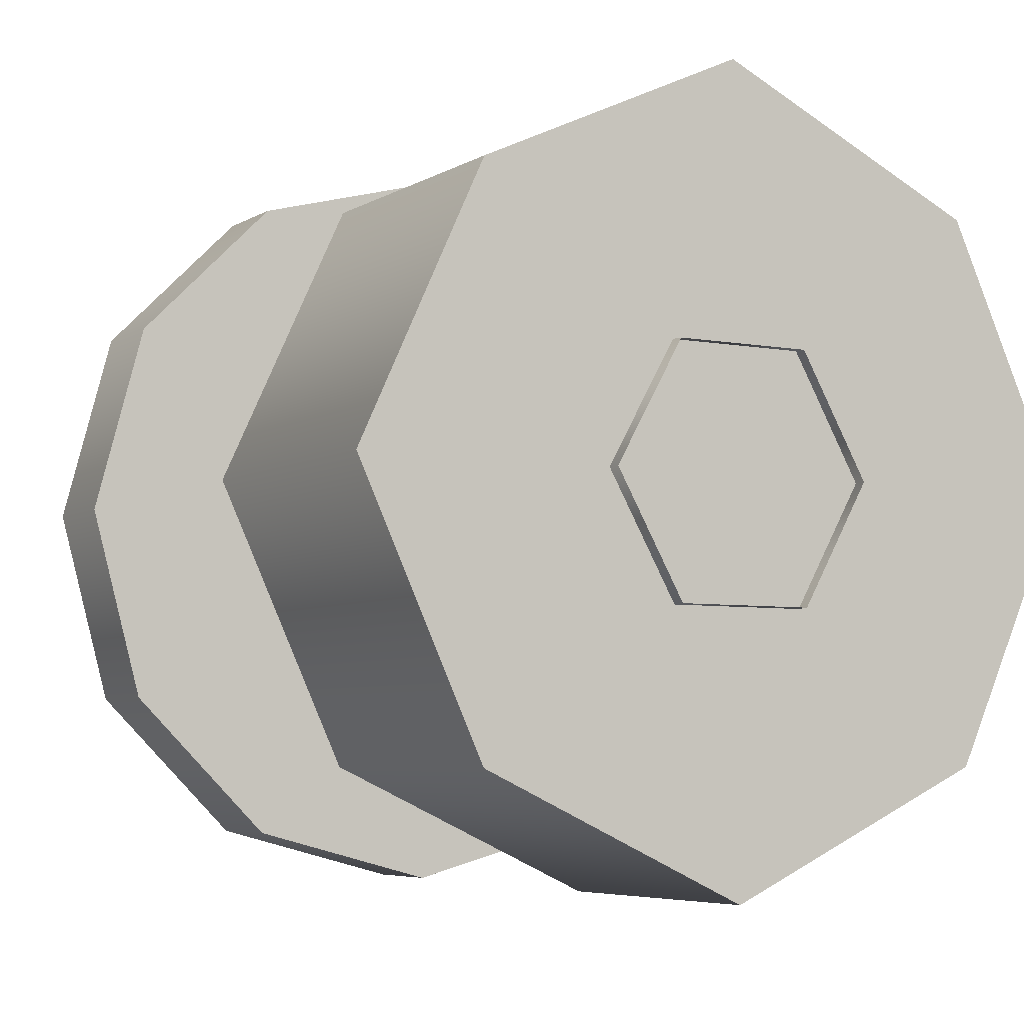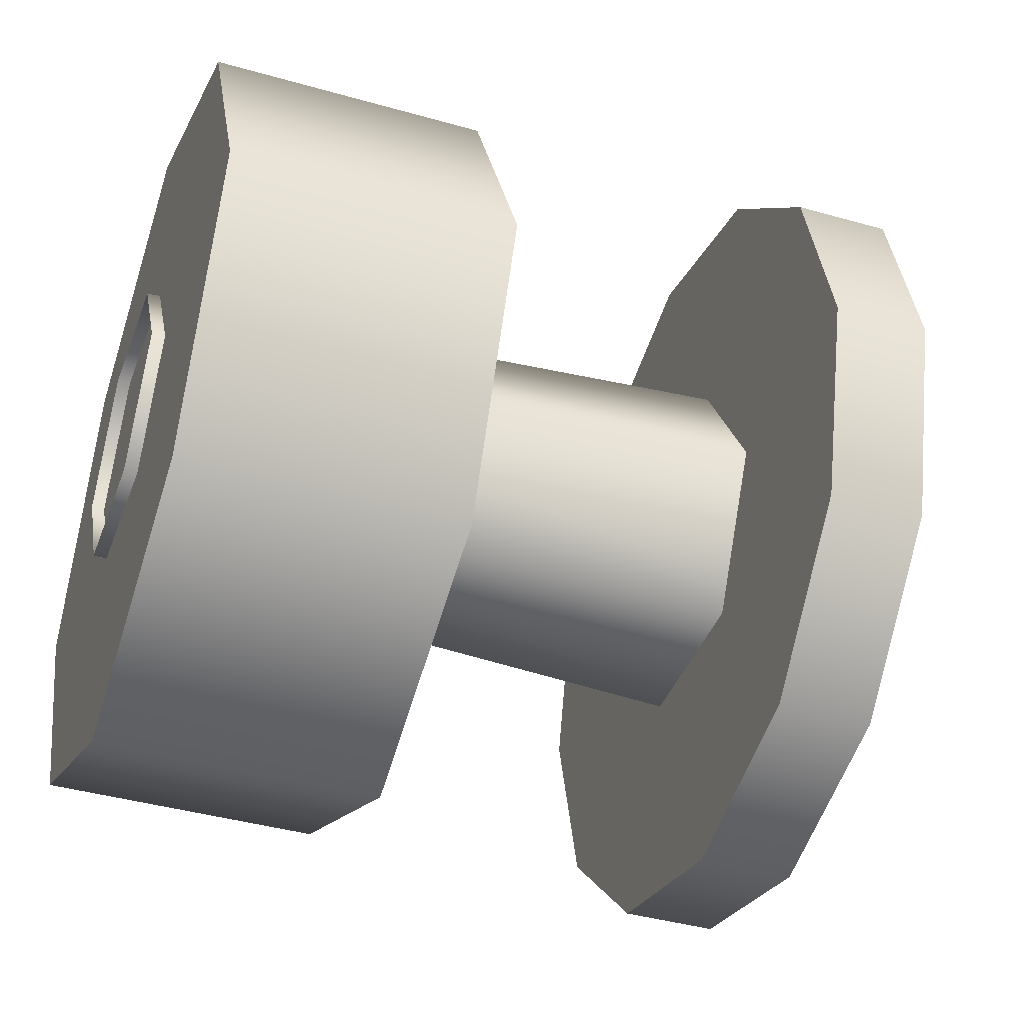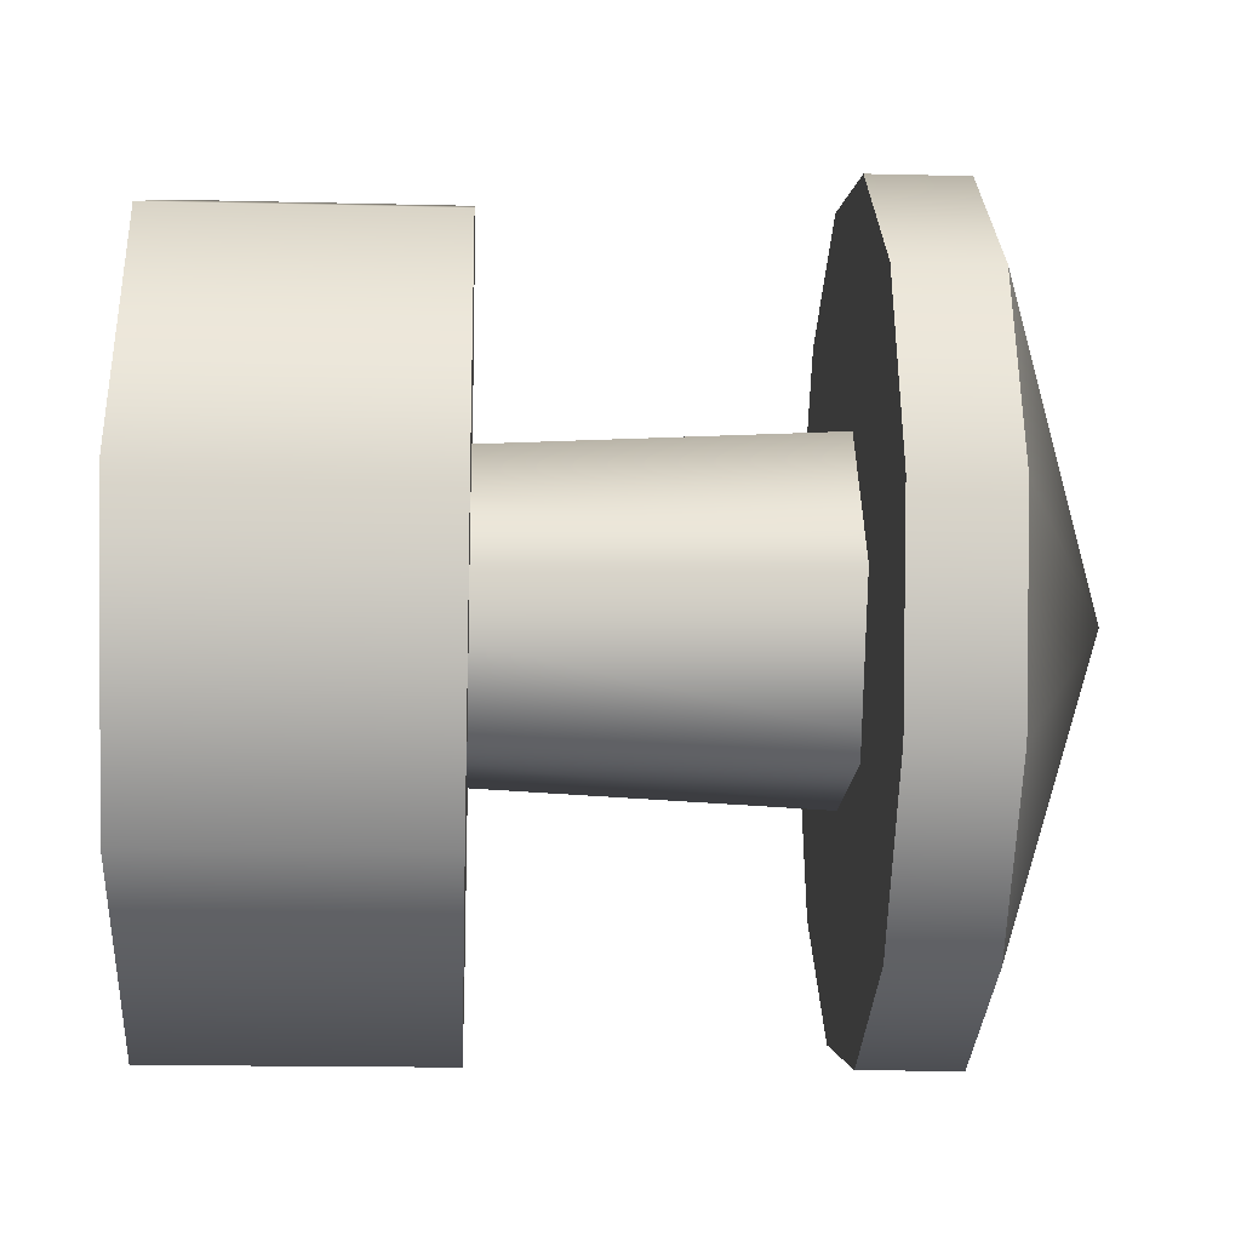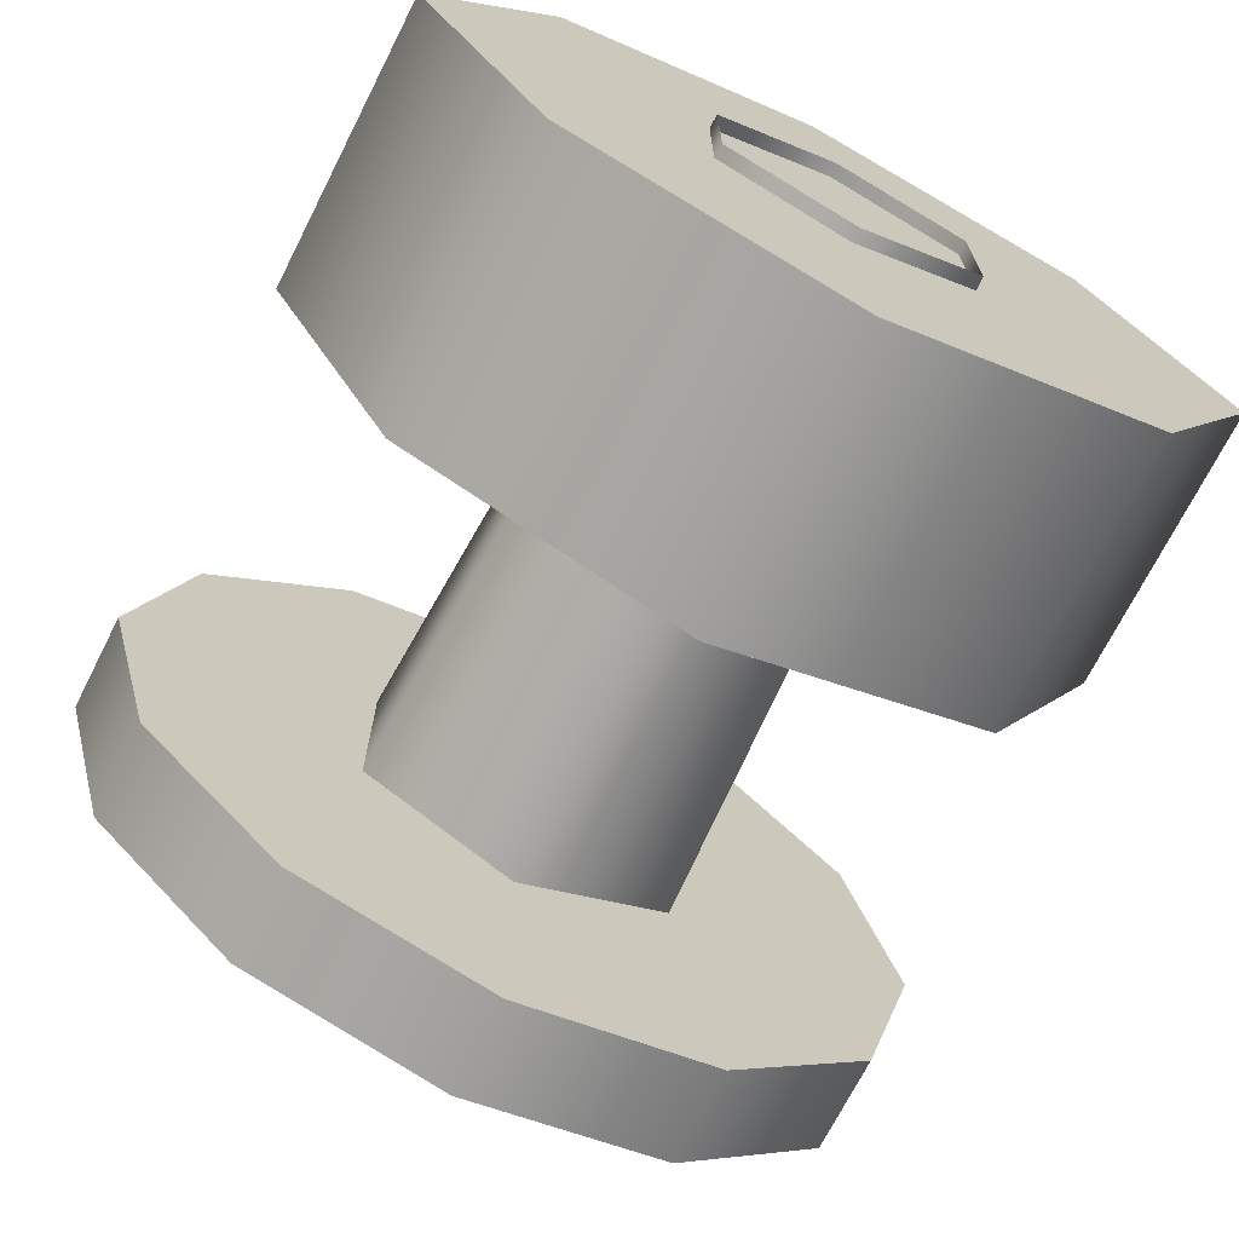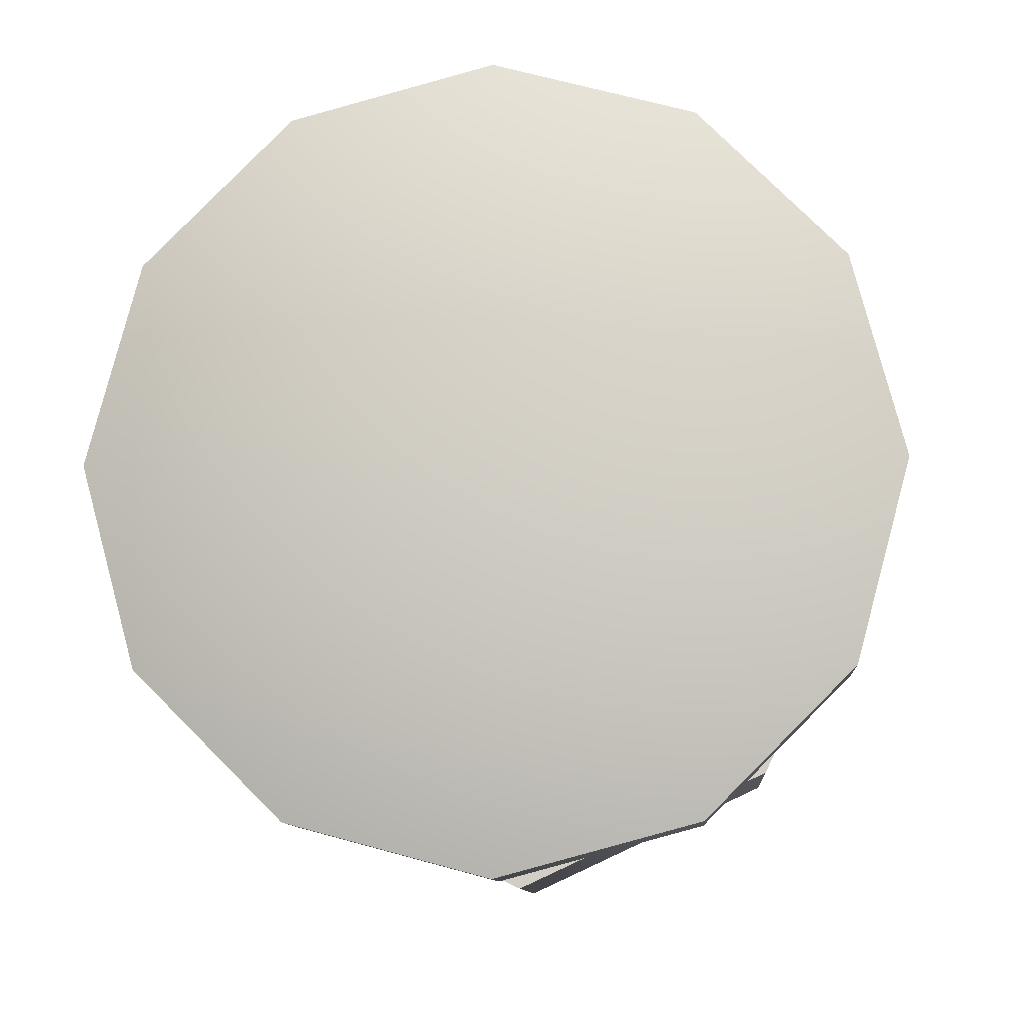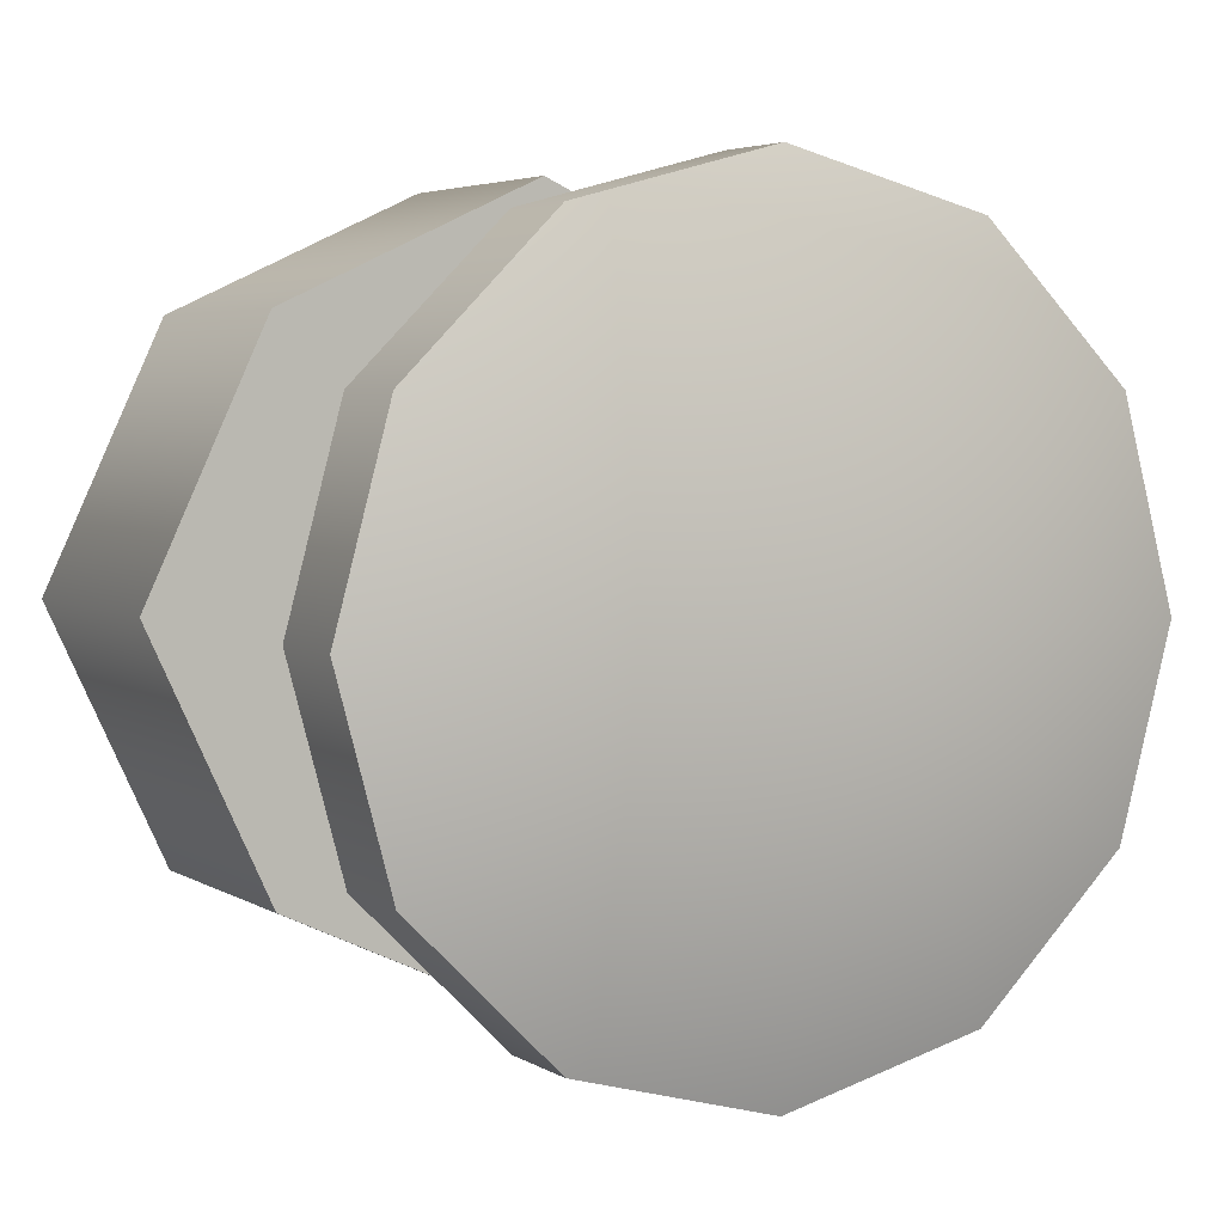
<metadata>
{"format":"obj","ext":"obj","renderer":"f3d","projection":"perspective","resolution":1024,"background":"white","views":[{"elev":-5.5,"azim":59.6,"up":"+Z"},{"elev":-40.5,"azim":160.7,"up":"+Z"},{"elev":-16.9,"azim":177.2,"up":"+Z"},{"elev":-71.0,"azim":63.1,"up":"+Y"},{"elev":-9.6,"azim":-86.3,"up":"+Y"},{"elev":4.1,"azim":-118.1,"up":"+Z"}]}
</metadata>
<code>
v -1.618 -3.332 0.4386
v -1.54 -3.332 0.4386
v -1.54 -3.376 0.6013
v -1.618 -3.376 0.6013
v -1.618 -3.213 0.3195
v -1.54 -3.213 0.3195
v -1.618 -3.05 0.2759
v -1.54 -3.05 0.2759
v -1.727 -3.05 0.6013
v -1.618 -3.332 0.4386
v -1.618 -3.376 0.6013
v -1.618 -3.213 0.3195
v -1.618 -3.05 0.2759
v -1.618 -3.332 0.764
v -1.54 -3.332 0.764
v -1.618 -3.213 0.8831
v -1.54 -3.213 0.8831
v -1.618 -3.05 0.9267
v -1.54 -3.05 0.9267
v -1.54 -3.332 0.764
v -1.54 -3.376 0.6013
v -1.54 -3.332 0.4386
v -1.54 -2.769 0.4386
v -1.54 -2.725 0.6013
v -1.54 -2.769 0.764
v -1.54 -2.888 0.3195
v -1.54 -3.05 0.2759
v -1.54 -3.213 0.3195
v -1.54 -2.888 0.8831
v -1.54 -3.05 0.9267
v -1.54 -3.213 0.8831
v -1.618 -3.332 0.764
v -1.618 -3.213 0.8831
v -1.618 -3.05 0.9267
v -1.618 -2.769 0.4386
v -1.618 -2.725 0.6013
v -1.54 -2.725 0.6013
v -1.54 -2.769 0.4386
v -1.618 -2.888 0.3195
v -1.54 -2.888 0.3195
v -1.618 -2.769 0.4386
v -1.618 -2.725 0.6013
v -1.618 -2.888 0.3195
v -1.618 -2.769 0.764
v -1.54 -2.769 0.764
v -1.618 -2.888 0.8831
v -1.54 -2.888 0.8831
v -1.618 -2.769 0.764
v -1.618 -2.888 0.8831
v -1.667 -3.124 0.4727
v -1.667 -2.977 0.4727
v -1.027 -2.993 0.5012
v -1.027 -3.108 0.5012
v -1.027 -3.108 0.5012
v -1.027 -3.165 0.6013
v -1.667 -3.197 0.6013
v -1.667 -3.124 0.4727
v -1.027 -3.108 0.7015
v -1.027 -2.993 0.7015
v -1.667 -2.977 0.7299
v -1.667 -3.124 0.7299
v -1.667 -3.124 0.7299
v -1.027 -3.108 0.7015
v -1.667 -2.904 0.6013
v -1.027 -2.936 0.6013
v -1.267 -3.273 0.3791
v -1.038 -3.273 0.3791
v -1.038 -3.376 0.6013
v -1.267 -3.376 0.6013
v -1.267 -3.05 0.2759
v -1.038 -3.05 0.2759
v -1.267 -3.273 0.8236
v -1.038 -3.273 0.8236
v -1.267 -3.05 0.9267
v -1.038 -3.05 0.9267
v -1.267 -2.828 0.3791
v -1.267 -2.725 0.6013
v -1.038 -2.725 0.6013
v -1.038 -2.828 0.3791
v -1.267 -2.828 0.8236
v -1.038 -2.828 0.8236
v -1.038 -2.828 0.3791
v -1.038 -2.725 0.6013
v -1.038 -2.828 0.8236
v -1.038 -3.05 0.2759
v -1.038 -3.273 0.3791
v -1.038 -3.376 0.6013
v -1.038 -3.05 0.9267
v -1.038 -3.273 0.8236
v -1.267 -3.273 0.8236
v -1.267 -3.05 0.9267
v -1.267 -2.828 0.8236
v -1.267 -3.376 0.6013
v -1.267 -3.273 0.3791
v -1.267 -3.05 0.2759
v -1.267 -2.725 0.6013
v -1.267 -2.828 0.3791
v -1.54 -3.376 0.6013
v -1.618 -3.376 0.6013
v -1.618 -3.213 0.3195
v -1.54 -3.213 0.3195
v -1.618 -3.213 0.8831
v -1.54 -3.213 0.8831
v -1.618 -2.725 0.6013
v -1.54 -2.725 0.6013
v -1.618 -2.888 0.3195
v -1.54 -2.888 0.3195
v -1.618 -2.888 0.8831
v -1.54 -2.888 0.8831
v -1.267 -3.273 0.3791
v -1.038 -3.273 0.3791
v -1.267 -3.05 0.2759
v -1.038 -3.05 0.2759
v -1.267 -3.273 0.8236
v -1.038 -3.273 0.8236
v -1.267 -3.05 0.9267
v -1.038 -3.05 0.9267
v -1.267 -2.828 0.3791
v -1.038 -2.828 0.3791
v -1.267 -2.828 0.8236
v -1.038 -2.828 0.8236
g group_66641384_140627865590784
f 1 2 3
f 3 4 1
f 5 6 2
f 2 1 5
f 7 8 101
f 101 100 7
f 9 10 11
f 12 10 9
f 9 13 12
f 14 99 98
f 98 15 14
f 16 14 15
f 15 17 16
f 18 102 103
f 103 19 18
f 20 21 22
f 23 24 25
f 26 23 25
f 27 26 25
f 28 27 25
f 22 28 25
f 20 22 25
f 25 29 30
f 25 30 31
f 20 25 31
f 32 9 11
f 9 32 33
f 34 9 33
f 35 36 37
f 37 38 35
f 39 35 38
f 38 40 39
f 7 106 107
f 107 8 7
f 41 9 42
f 9 41 43
f 13 9 43
f 44 45 105
f 105 104 44
f 46 47 45
f 45 44 46
f 18 19 109
f 109 108 18
f 9 48 42
f 9 49 48
f 9 34 49
f 50 51 52
f 52 53 50
f 54 55 56
f 56 57 54
f 58 59 60
f 60 61 58
f 62 56 55
f 55 63 62
f 51 64 65
f 65 52 51
f 59 65 64
f 64 60 59
f 66 67 68
f 68 69 66
f 70 71 111
f 111 110 70
f 72 69 68
f 68 73 72
f 74 114 115
f 115 75 74
f 76 77 78
f 78 79 76
f 112 118 119
f 119 113 112
f 80 81 78
f 78 77 80
f 116 117 121
f 121 120 116
f 82 83 84
f 85 82 84
f 86 85 84
f 87 86 84
f 84 88 89
f 87 84 89
f 90 91 92
f 93 90 92
f 94 93 92
f 95 94 92
f 92 96 97
f 95 92 97

</code>
